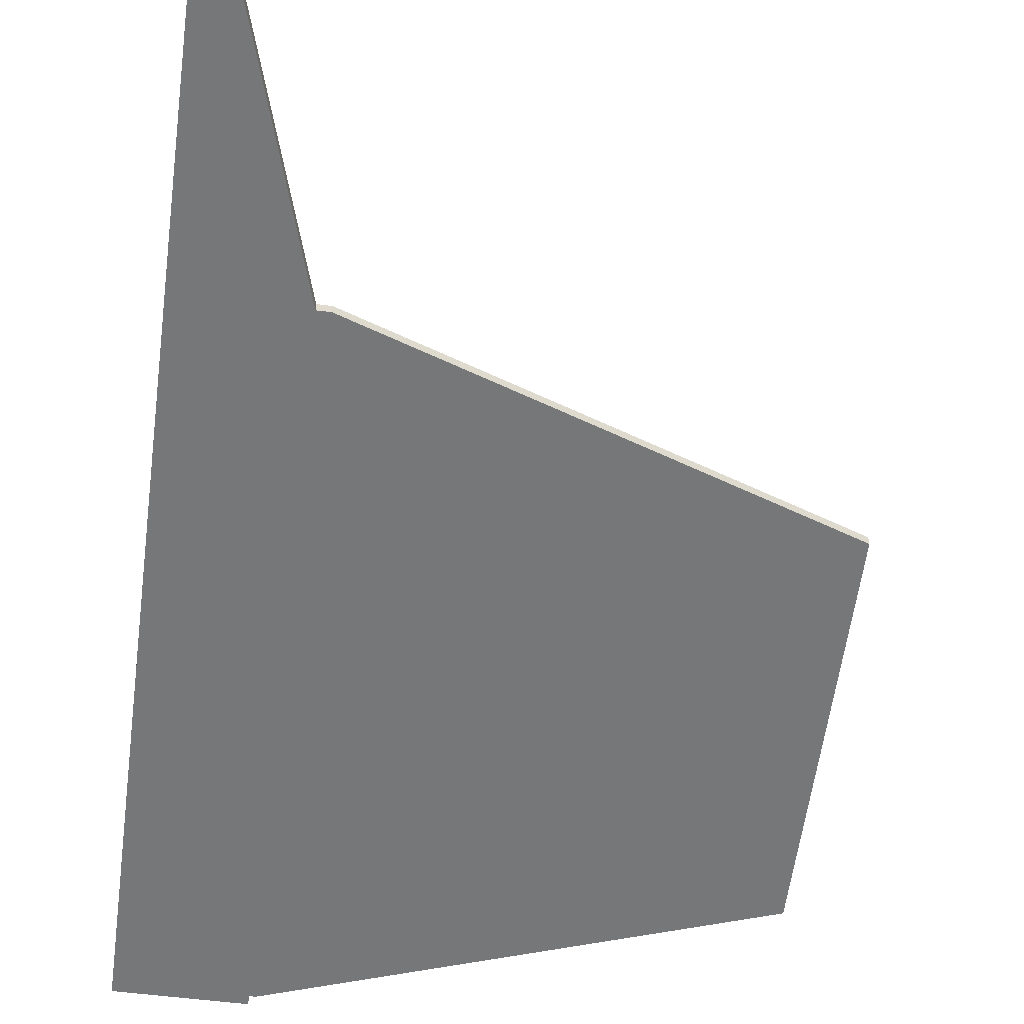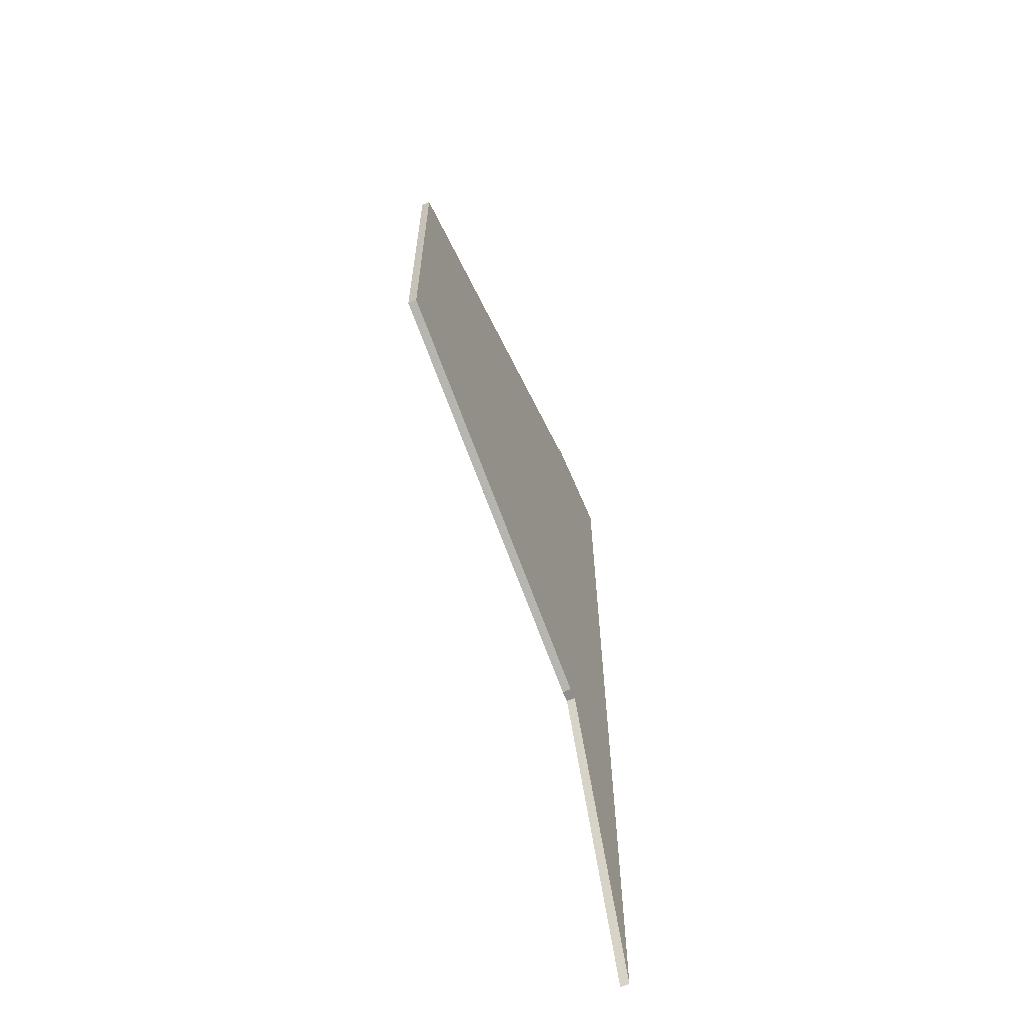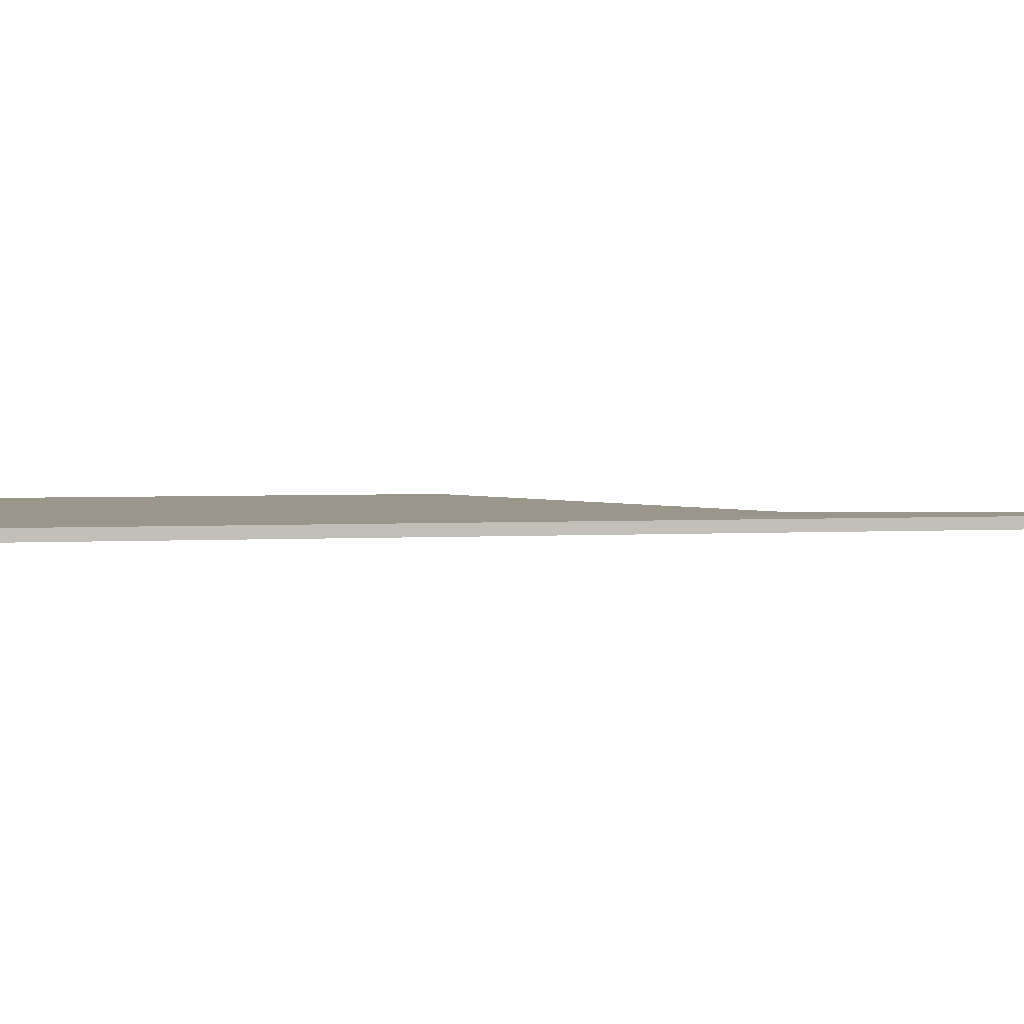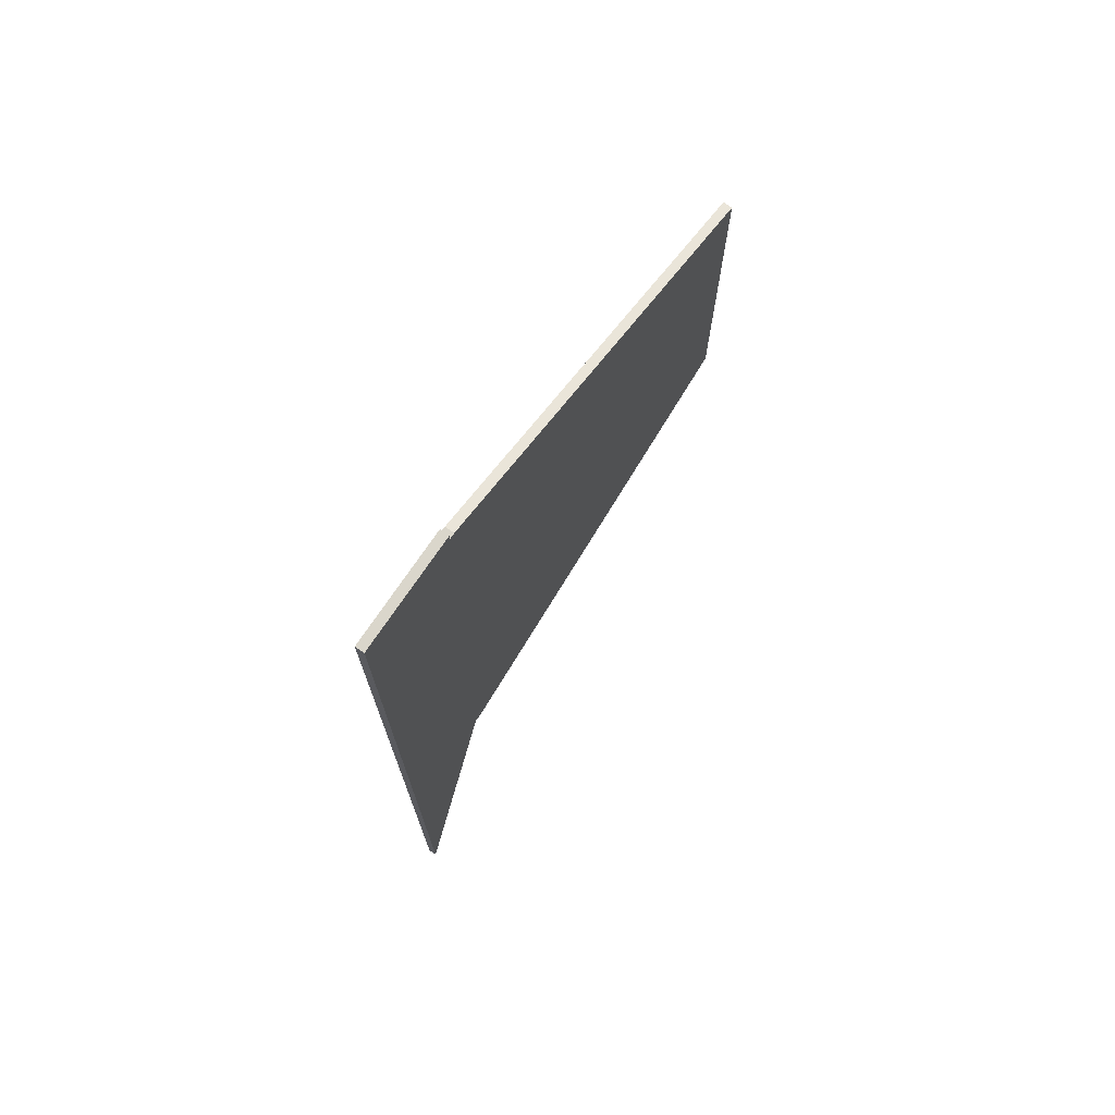
<metadata>
{"format":"obj","ext":"obj","renderer":"f3d","projection":"perspective","resolution":1024,"background":"white","views":[{"elev":-57.1,"azim":-7.4,"up":"+Z"},{"elev":-65.1,"azim":112.9,"up":"+Y"},{"elev":2.3,"azim":-105.0,"up":"+Z"},{"elev":73.7,"azim":-55.8,"up":"+Y"}]}
</metadata>
<code>
o mesh_1_subscale.001
v -0.0748 -0.03924 -0.001588
v 0.01903 0.04966 -0.001587
v 0.01903 -0.03924 -0.001588
v 0.1128 0.02109 -0.001587
v 0.1128 -0.03924 -0.001588
v 0.1128 0.08459 -0.001587
v 0.1128 0.04966 -0.001587
v 0.03982 -0.06781 -0.001588
v 0.01903 -0.07505 -0.001588
v -0.0748 -0.1281 -0.001588
v -0.05603 -0.1551 -0.001588
v -0.0748 -0.217 -0.001588
v -0.0748 0.04966 -0.001587
v 0.01903 0.1172 -0.001587
v -0.0748 0.1386 -0.001587
v -0.03521 0.1354 -0.001587
v -0.03521 0.1386 -0.001587
v -0.0332 0.1354 -0.001587
v -0.04785 -0.1281 -0.001588
v -0.0332 -0.09321 -0.001588
v -0.03727 -0.09321 -0.001588
v 0.1128 -0.04241 -0.001588
v 0.03982 0.11 -0.001587
v 0.03982 -0.06781 -0.001588
v 0.01903 -0.07505 0.001587
v 0.01903 -0.07505 -0.001588
v -0.0332 -0.09321 0.001587
v -0.0332 -0.09321 -0.001588
v 0.03982 -0.06781 0.001587
v 0.1128 -0.04241 0.001587
v 0.1128 -0.04241 -0.001588
v -0.0332 -0.09321 -0.001588
v -0.03727 -0.09321 0.001587
v -0.03727 -0.09321 -0.001588
v -0.0332 -0.09321 0.001587
v -0.0748 -0.217 -0.001588
v -0.05603 -0.1551 0.001587
v -0.0748 -0.217 0.001587
v -0.05603 -0.1551 -0.001588
v -0.04785 -0.1281 -0.001588
v -0.04785 -0.1281 0.001587
v -0.03727 -0.09321 -0.001588
v -0.03727 -0.09321 0.001587
v -0.0748 0.04966 -0.001587
v -0.0748 -0.03924 0.001587
v -0.0748 0.04966 0.001588
v -0.0748 0.1386 -0.001587
v -0.0748 0.1386 0.001588
v -0.0748 -0.03924 -0.001588
v -0.0748 -0.217 0.001587
v -0.0748 -0.1281 -0.001588
v -0.0748 -0.217 -0.001588
v -0.0748 -0.1281 0.001587
v -0.03521 0.1386 0.001588
v -0.0748 0.1386 -0.001587
v -0.0748 0.1386 0.001588
v -0.03521 0.1386 -0.001587
v -0.03521 0.1386 0.001588
v -0.03521 0.1354 -0.001587
v -0.03521 0.1386 -0.001587
v -0.03521 0.1354 0.001588
v -0.0332 0.1354 0.001588
v -0.03521 0.1354 -0.001587
v -0.03521 0.1354 0.001588
v -0.0332 0.1354 -0.001587
v 0.03982 0.11 0.001588
v 0.1128 0.08459 -0.001587
v 0.03982 0.11 -0.001587
v 0.1128 0.08459 0.001588
v 0.01903 0.1172 -0.001587
v -0.0332 0.1354 0.001588
v 0.01903 0.1172 0.001588
v -0.0332 0.1354 -0.001587
v 0.1128 0.02109 -0.001587
v 0.1128 0.04966 0.001588
v 0.1128 0.02109 0.001588
v 0.1128 -0.03924 -0.001588
v 0.1128 -0.03924 0.001587
v 0.1128 -0.04241 0.001587
v 0.1128 -0.04241 -0.001588
v 0.1128 0.04966 -0.001587
v 0.1128 0.08459 0.001588
v 0.1128 0.08459 -0.001587
v -0.0332 -0.09321 0.001587
v -0.0748 -0.03924 0.001587
v -0.03727 -0.09321 0.001587
v -0.0748 -0.1281 0.001587
v -0.04785 -0.1281 0.001587
v 0.1128 -0.04241 0.001587
v 0.01903 -0.03924 0.001587
v 0.03982 -0.06781 0.001587
v 0.01903 -0.07505 0.001587
v -0.05603 -0.1551 0.001587
v -0.0748 -0.217 0.001587
v -0.0748 0.04966 0.001588
v -0.0332 0.1354 0.001588
v -0.03521 0.1354 0.001588
v 0.01903 0.1172 0.001588
v -0.0748 0.1386 0.001588
v 0.01903 0.04966 0.001588
v 0.03982 0.11 0.001588
v 0.1128 0.02109 0.001588
v 0.1128 0.04966 0.001588
v 0.1128 -0.03924 0.001587
v 0.1128 0.08459 0.001588
v -0.03521 0.1386 0.001588
f 1 2 3
f 3 4 5
f 2 6 7
f 3 8 9
f 10 11 12
f 13 14 2
f 15 16 13
f 16 15 17
f 18 13 16
f 14 13 18
f 11 10 19
f 1 20 21
f 1 9 20
f 21 10 1
f 9 1 3
f 3 22 8
f 22 3 5
f 23 2 14
f 6 2 23
f 4 2 7
f 4 3 2
f 2 1 13
f 10 21 19
f 24 25 26
f 27 26 25
f 26 27 28
f 25 24 29
f 24 30 29
f 30 24 31
f 32 33 34
f 33 32 35
f 36 37 38
f 37 36 39
f 37 40 41
f 40 37 39
f 41 42 43
f 42 41 40
f 44 45 46
f 47 46 48
f 46 47 44
f 45 44 49
f 50 51 52
f 53 49 51
f 51 50 53
f 49 53 45
f 54 55 56
f 55 54 57
f 58 59 60
f 59 58 61
f 62 63 64
f 63 62 65
f 66 67 68
f 67 66 69
f 70 71 72
f 70 66 68
f 66 70 72
f 71 70 73
f 74 75 76
f 77 76 78
f 77 79 80
f 79 77 78
f 76 77 74
f 75 74 81
f 81 82 75
f 82 81 83
f 84 85 86
f 86 87 88
f 87 86 85
f 89 90 91
f 91 90 92
f 92 85 84
f 93 87 94
f 95 96 97
f 95 98 96
f 97 99 95
f 87 93 88
f 100 101 98
f 90 95 85
f 100 102 103
f 85 92 90
f 90 89 104
f 102 90 104
f 98 95 100
f 100 105 101
f 105 100 103
f 95 90 100
f 90 102 100
f 99 97 106

</code>
